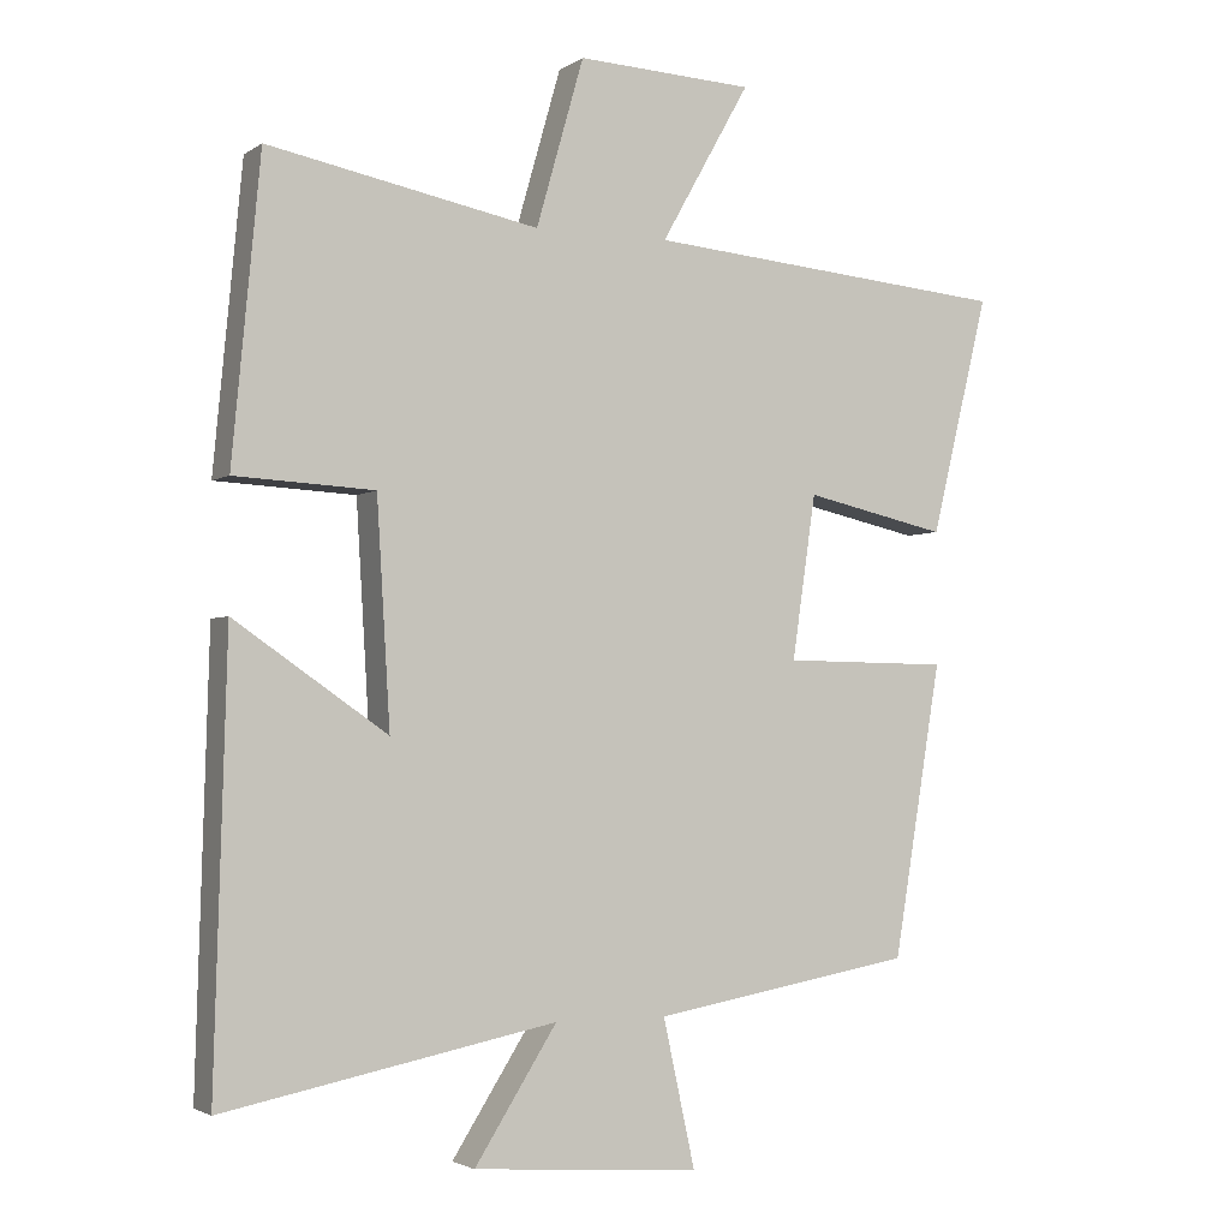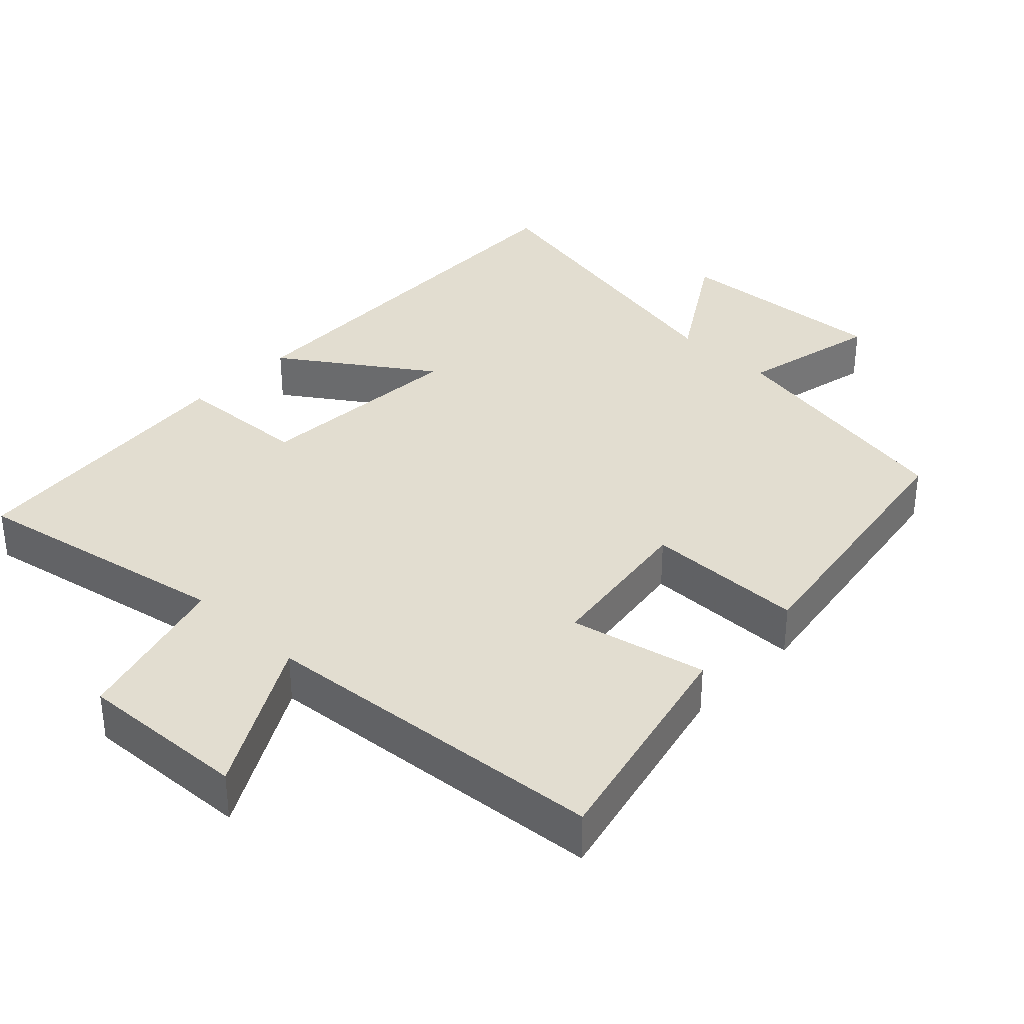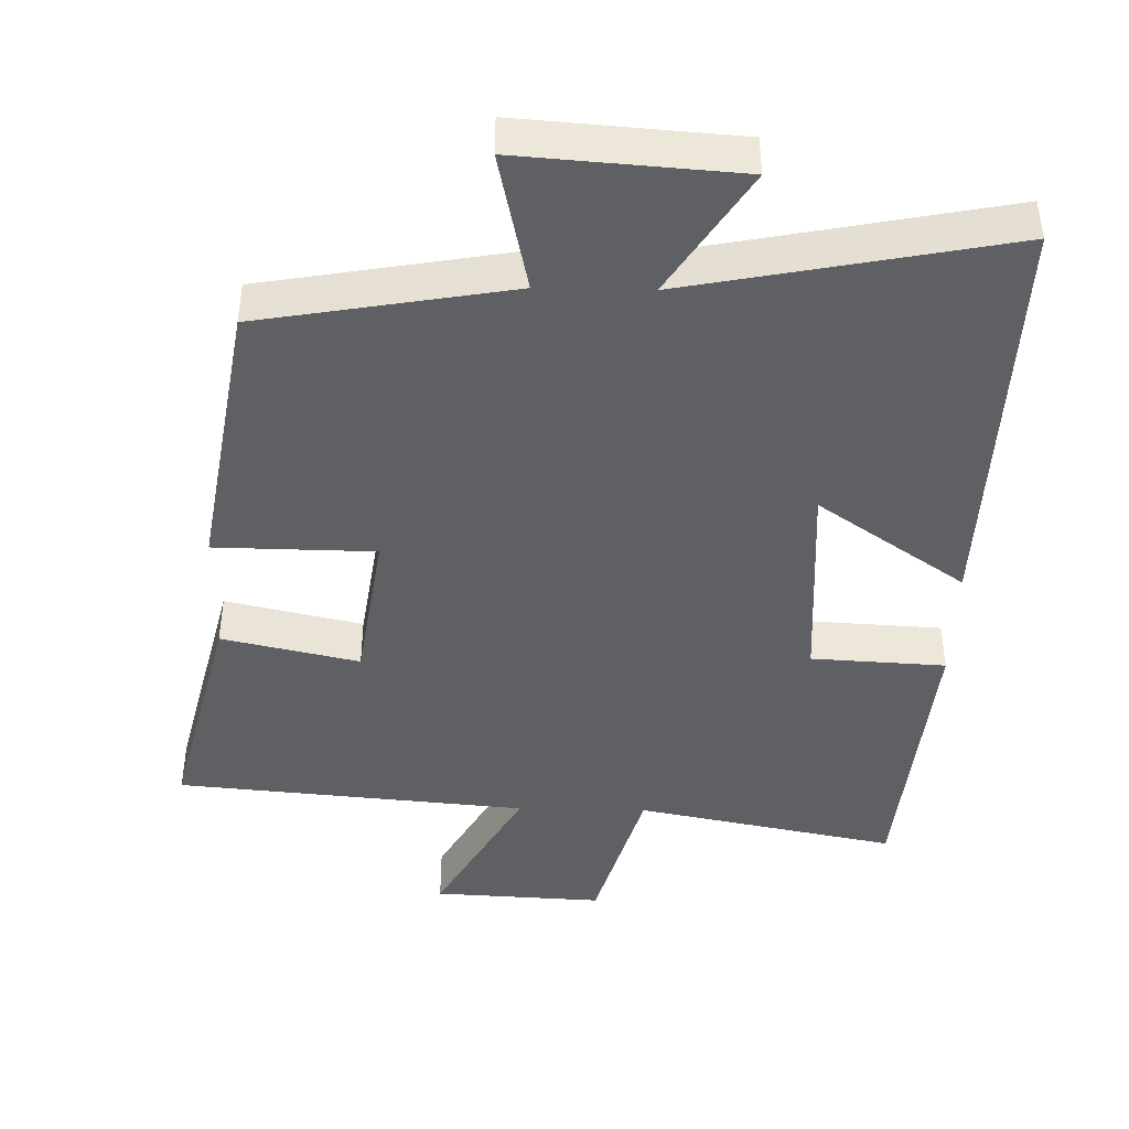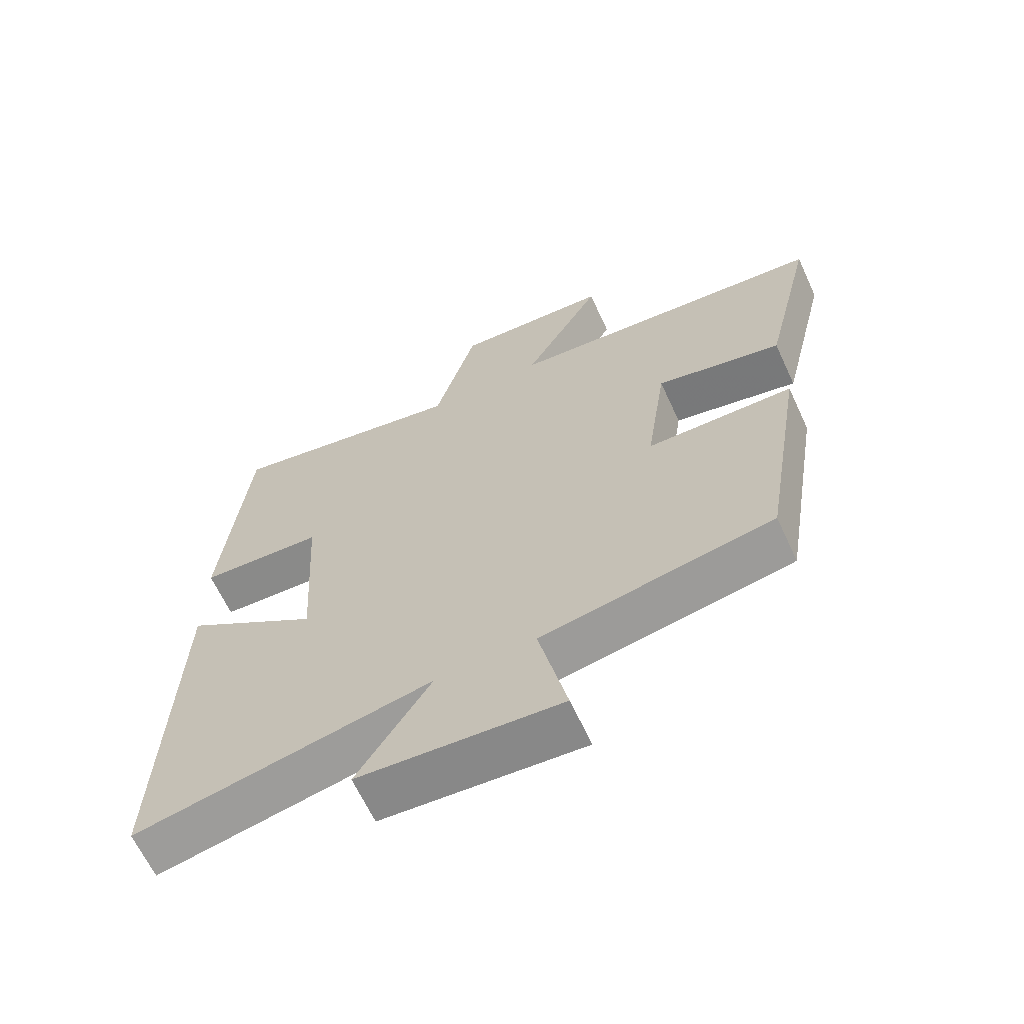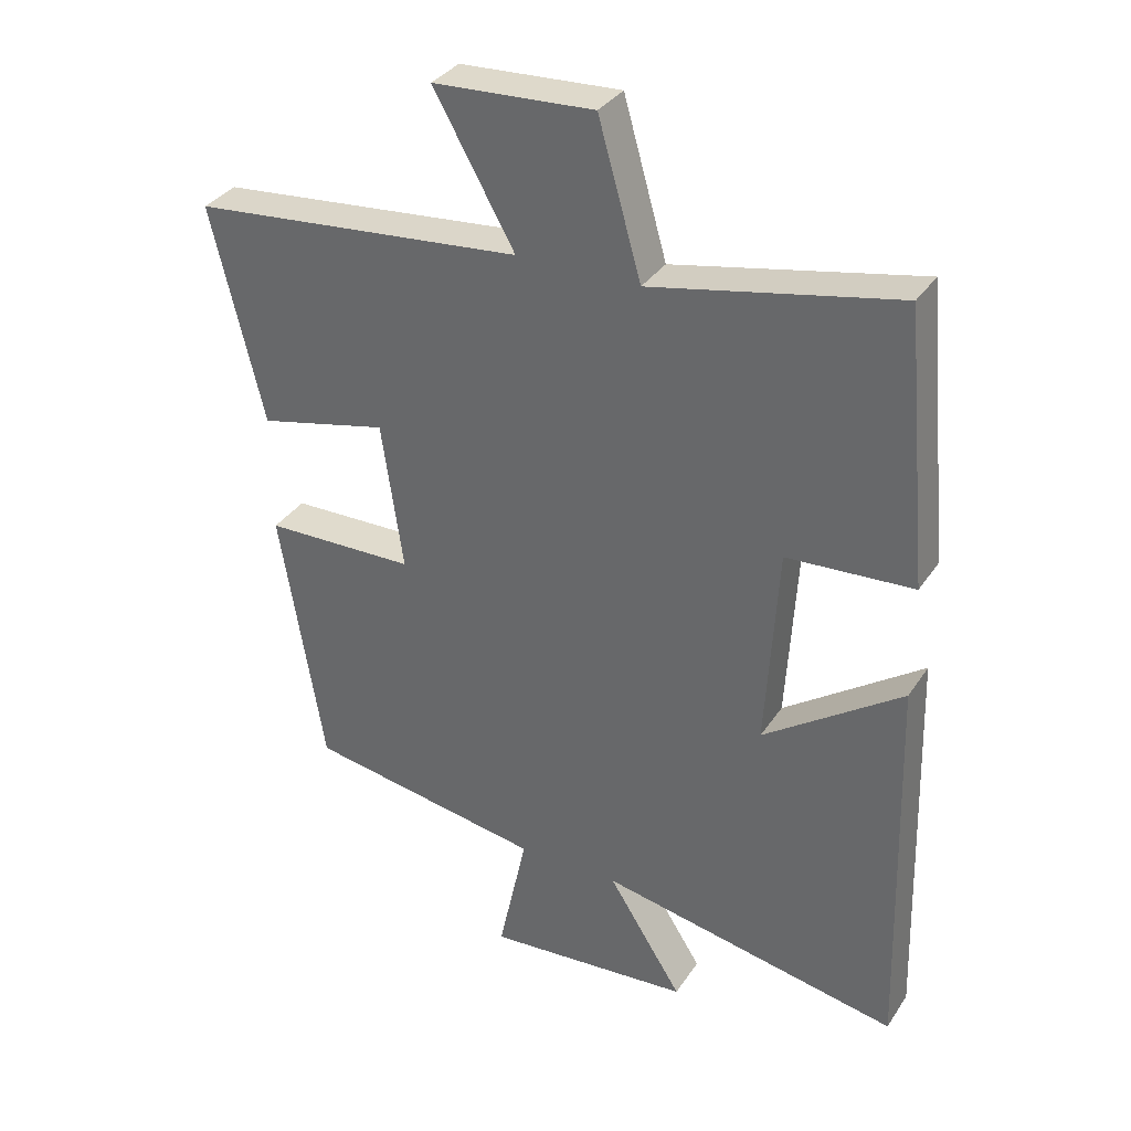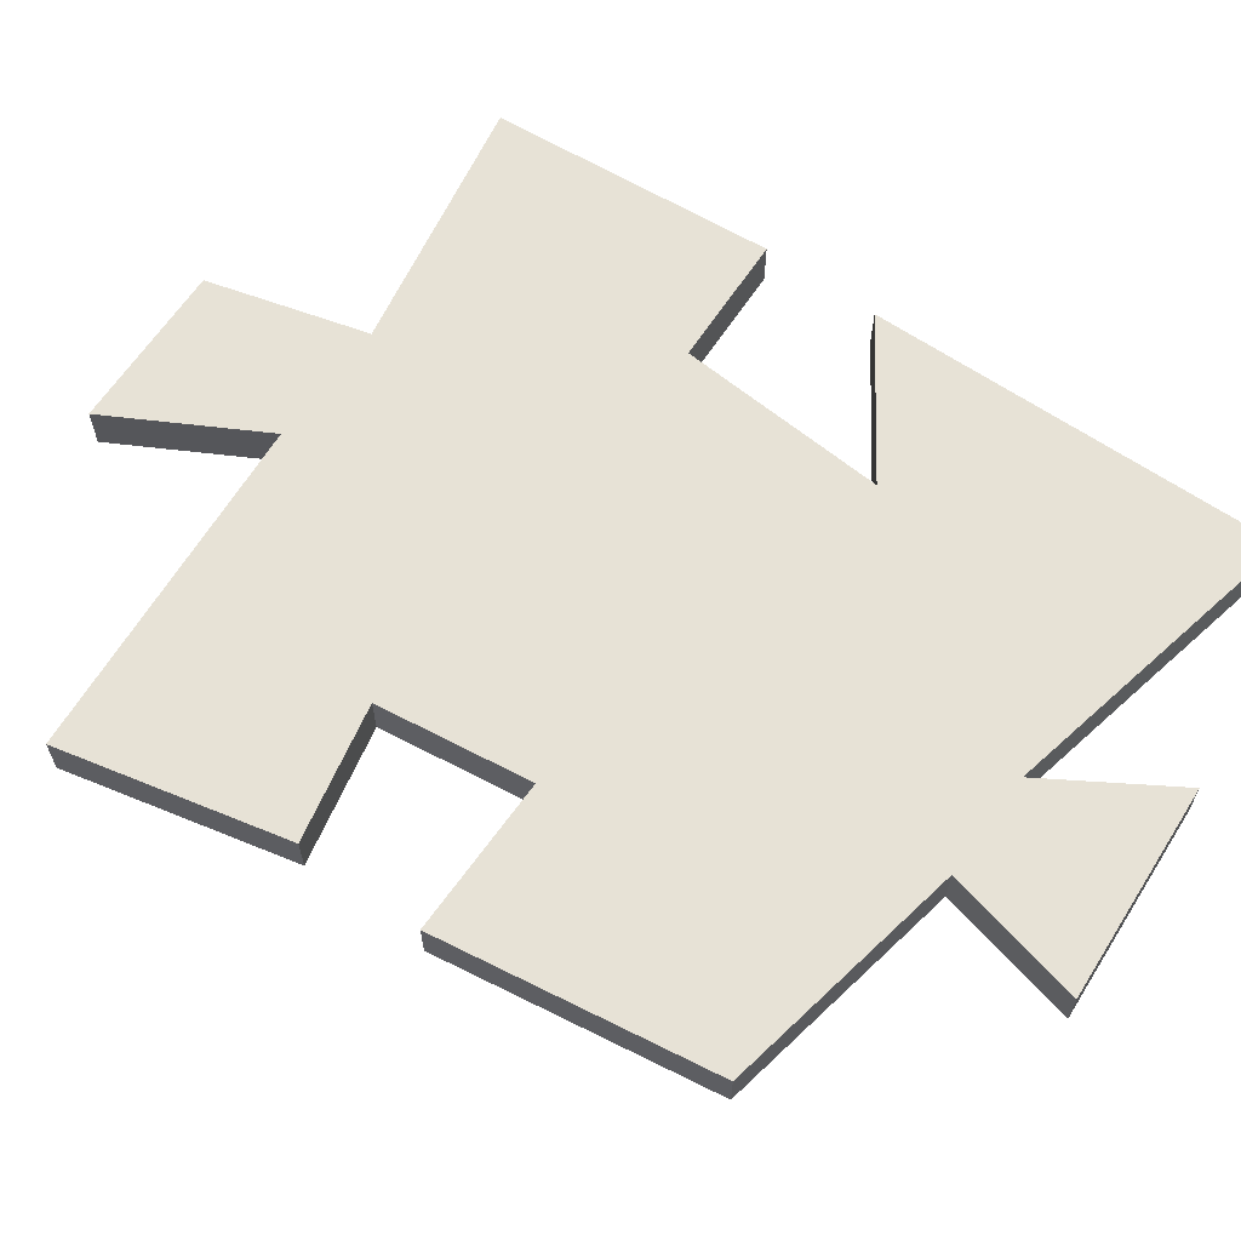
<metadata>
{"format":"obj","ext":"obj","renderer":"f3d","projection":"perspective","resolution":1024,"background":"white","views":[{"elev":-2.7,"azim":-26.4,"up":"+Z"},{"elev":35.3,"azim":44.0,"up":"+Y"},{"elev":-43.5,"azim":178.7,"up":"+Y"},{"elev":-65.0,"azim":24.9,"up":"+Z"},{"elev":33.9,"azim":-151.4,"up":"+Z"},{"elev":63.6,"azim":126.2,"up":"+Y"}]}
</metadata>
<code>
v -0.462 0.07 0.572
v -0.097 0.07 0.5
v -0.033 0.07 0.725
v 0.205 0.07 0.713
v 0.085 0.07 0.5
v 0.578 0.07 0.456
v 0.5 0.07 0.135
v 0.308 0.07 0.178
v 0.276 0.07 -0.042
v 0.5 0.07 -0.045
v 0.435 0.07 -0.438
v 0.083 0.07 -0.5
v 0.126 0.07 -0.697
v -0.18 0.07 -0.675
v -0.069 0.07 -0.5
v -0.517 0.07 -0.589
v -0.5 0.07 0
v -0.294 0.07 -0.142
v -0.312 0.07 0.158
v -0.5 0.07 0.168
v -0.462 0 0.572
v -0.097 0 0.5
v -0.033 0 0.725
v 0.205 0 0.713
v 0.085 0 0.5
v 0.578 0 0.456
v 0.5 0 0.135
v 0.308 0 0.178
v 0.276 0 -0.042
v 0.5 0 -0.045
v 0.435 0 -0.438
v 0.083 0 -0.5
v 0.126 0 -0.697
v -0.18 0 -0.675
v -0.069 0 -0.5
v -0.517 0 -0.589
v -0.5 0 0
v -0.294 0 -0.142
v -0.312 0 0.158
v -0.5 0 0.168
f 19 20 1 2
f 18 19 2
f 15 16 17 18
f 15 18 2
f 12 13 14 15
f 11 12 15
f 10 11 15
f 9 10 15
f 8 9 15 2
f 7 8 2
f 6 7 2
f 5 6 2
f 2 3 4 5
f 22 21 40 39
f 22 39 38
f 38 37 36 35
f 22 38 35
f 35 34 33 32
f 35 32 31
f 35 31 30
f 35 30 29
f 22 35 29 28
f 22 28 27
f 22 27 26
f 22 26 25
f 25 24 23 22
f 1 21 22 2
f 2 22 23 3
f 3 23 24 4
f 4 24 25 5
f 5 25 26 6
f 6 26 27 7
f 7 27 28 8
f 8 28 29 9
f 9 29 30 10
f 10 30 31 11
f 11 31 32 12
f 12 32 33 13
f 13 33 34 14
f 14 34 35 15
f 15 35 36 16
f 16 36 37 17
f 17 37 38 18
f 18 38 39 19
f 19 39 40 20
f 20 40 21 1

</code>
